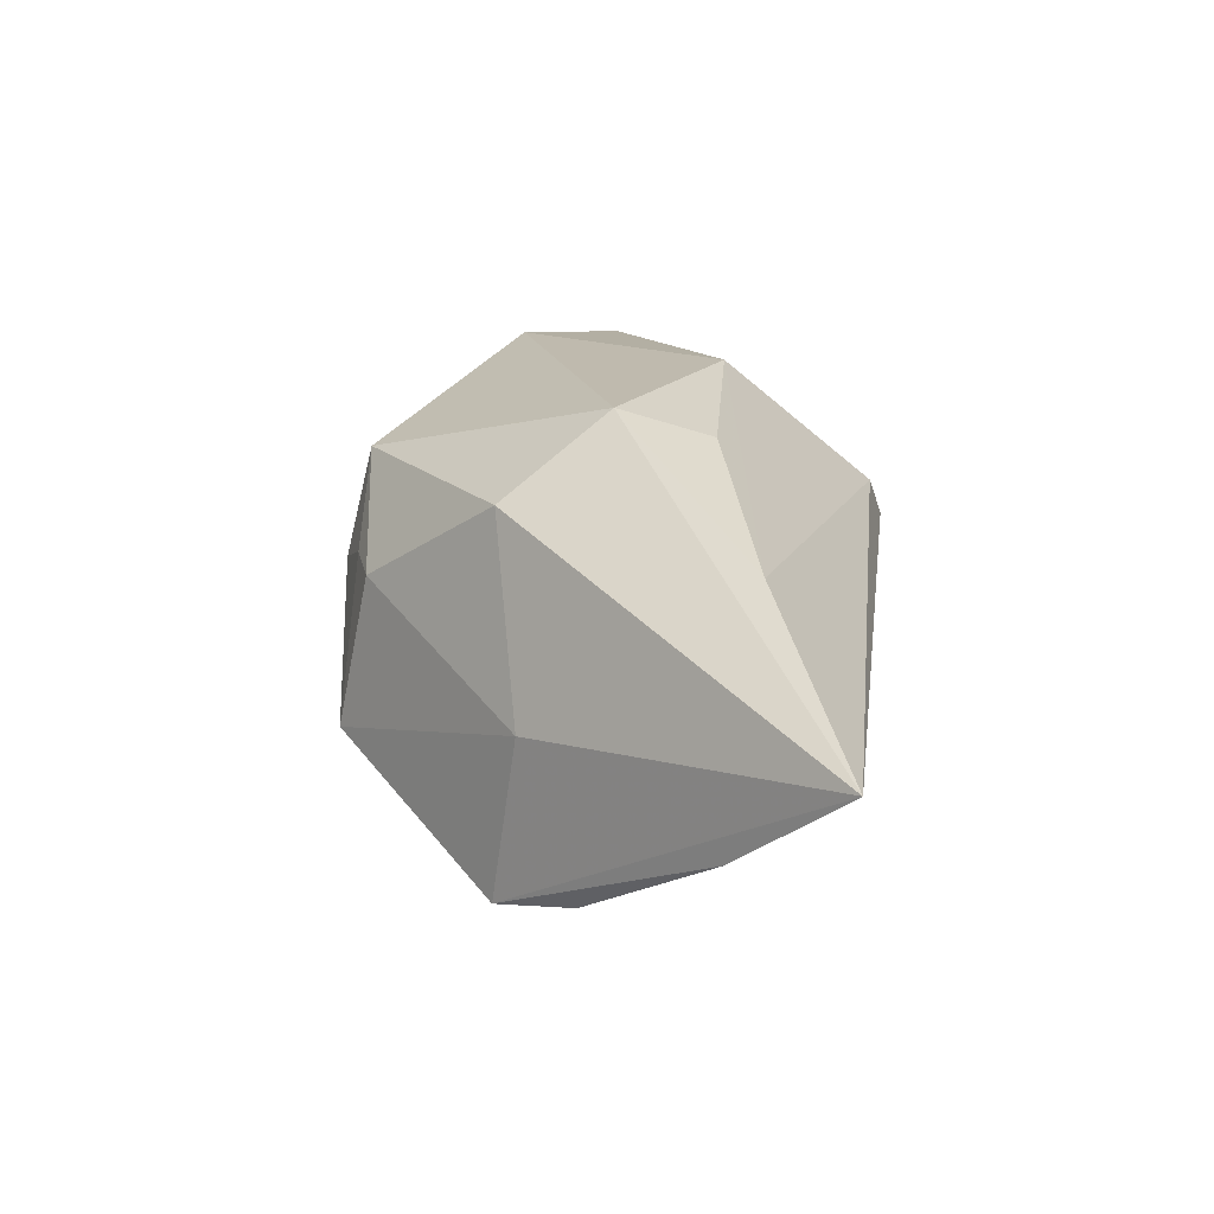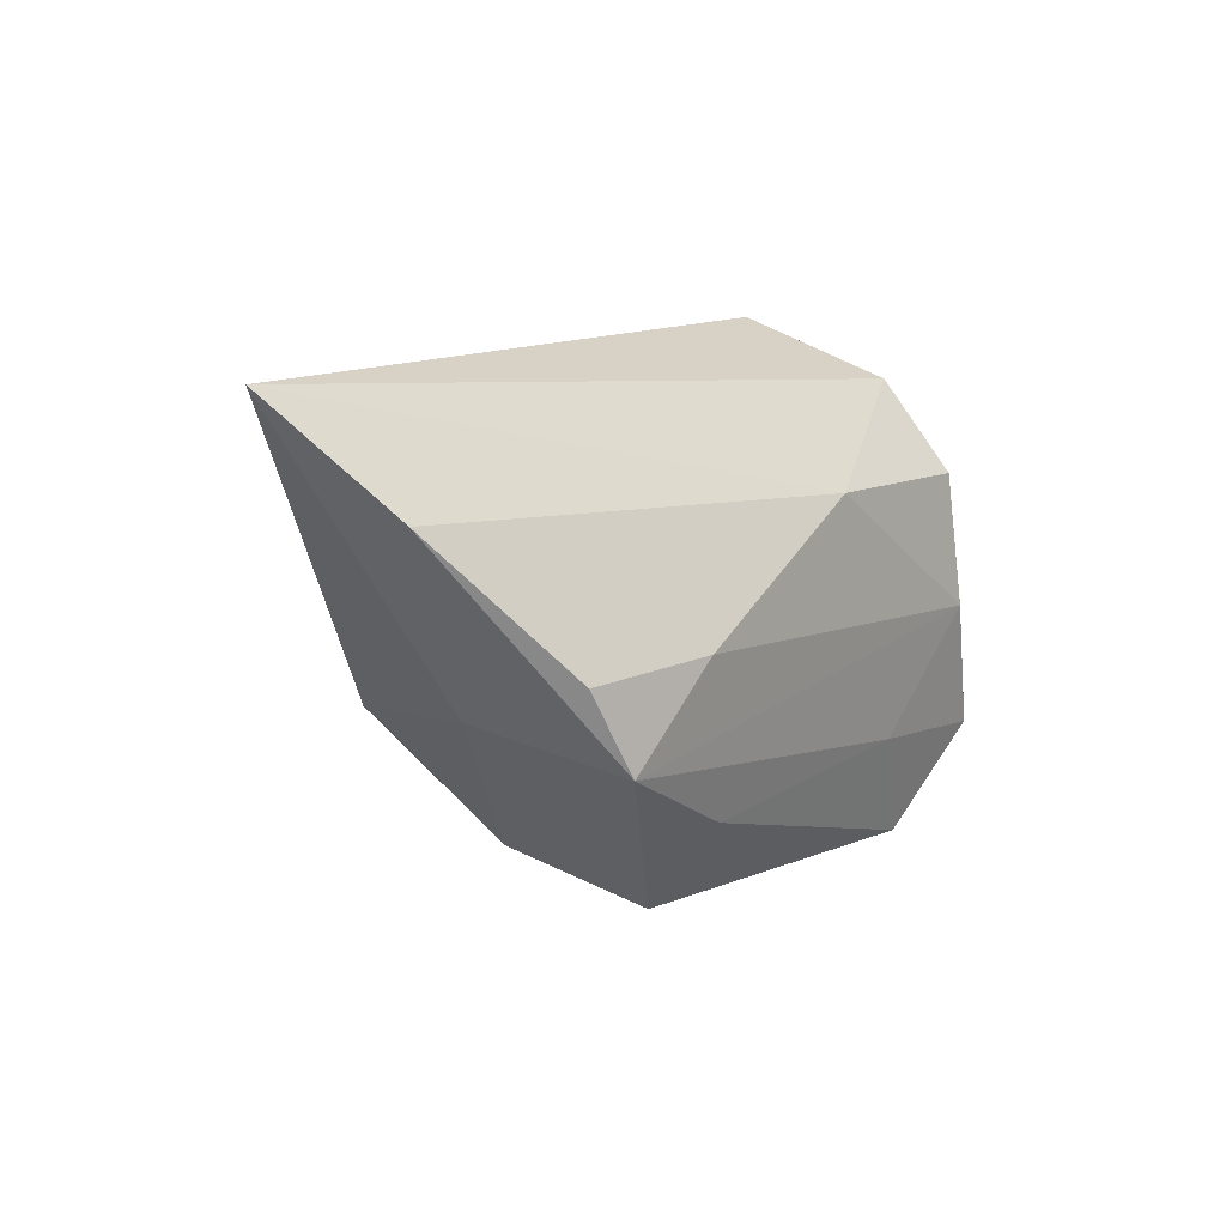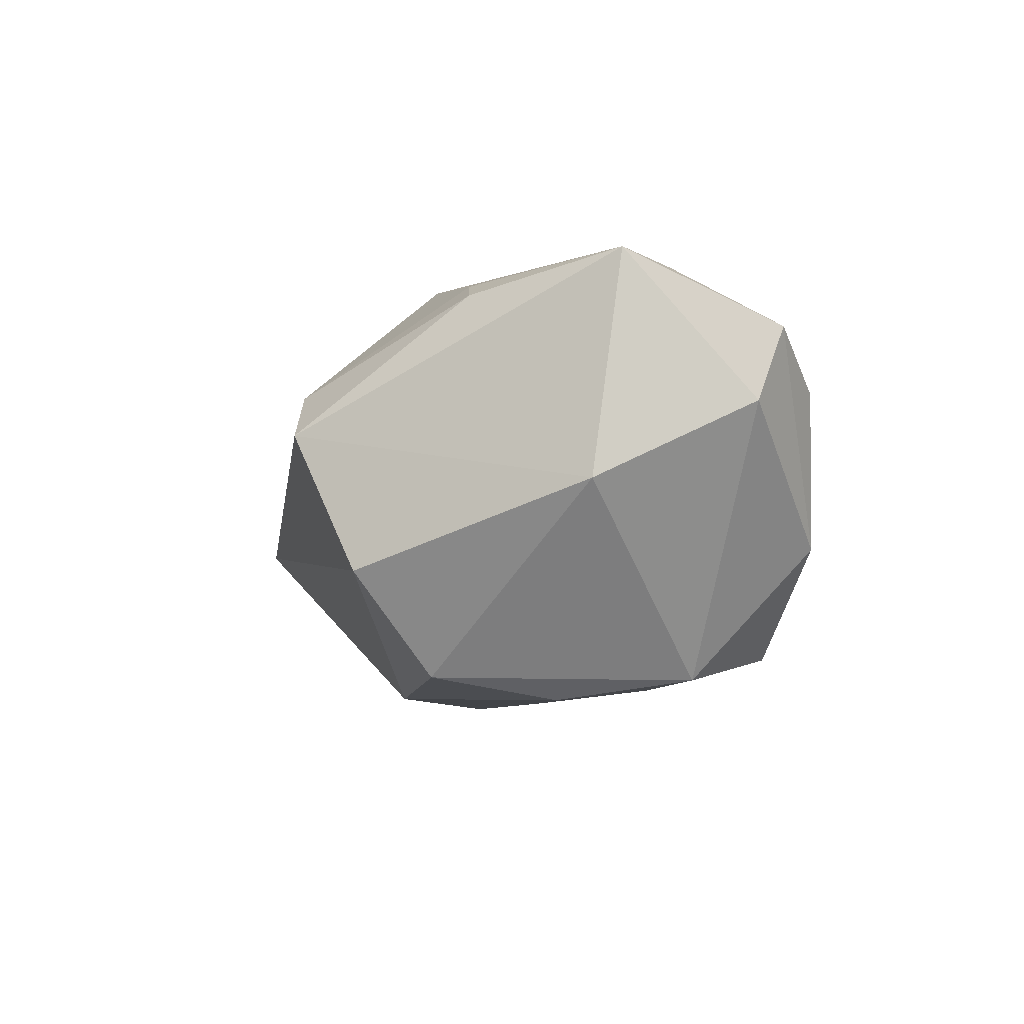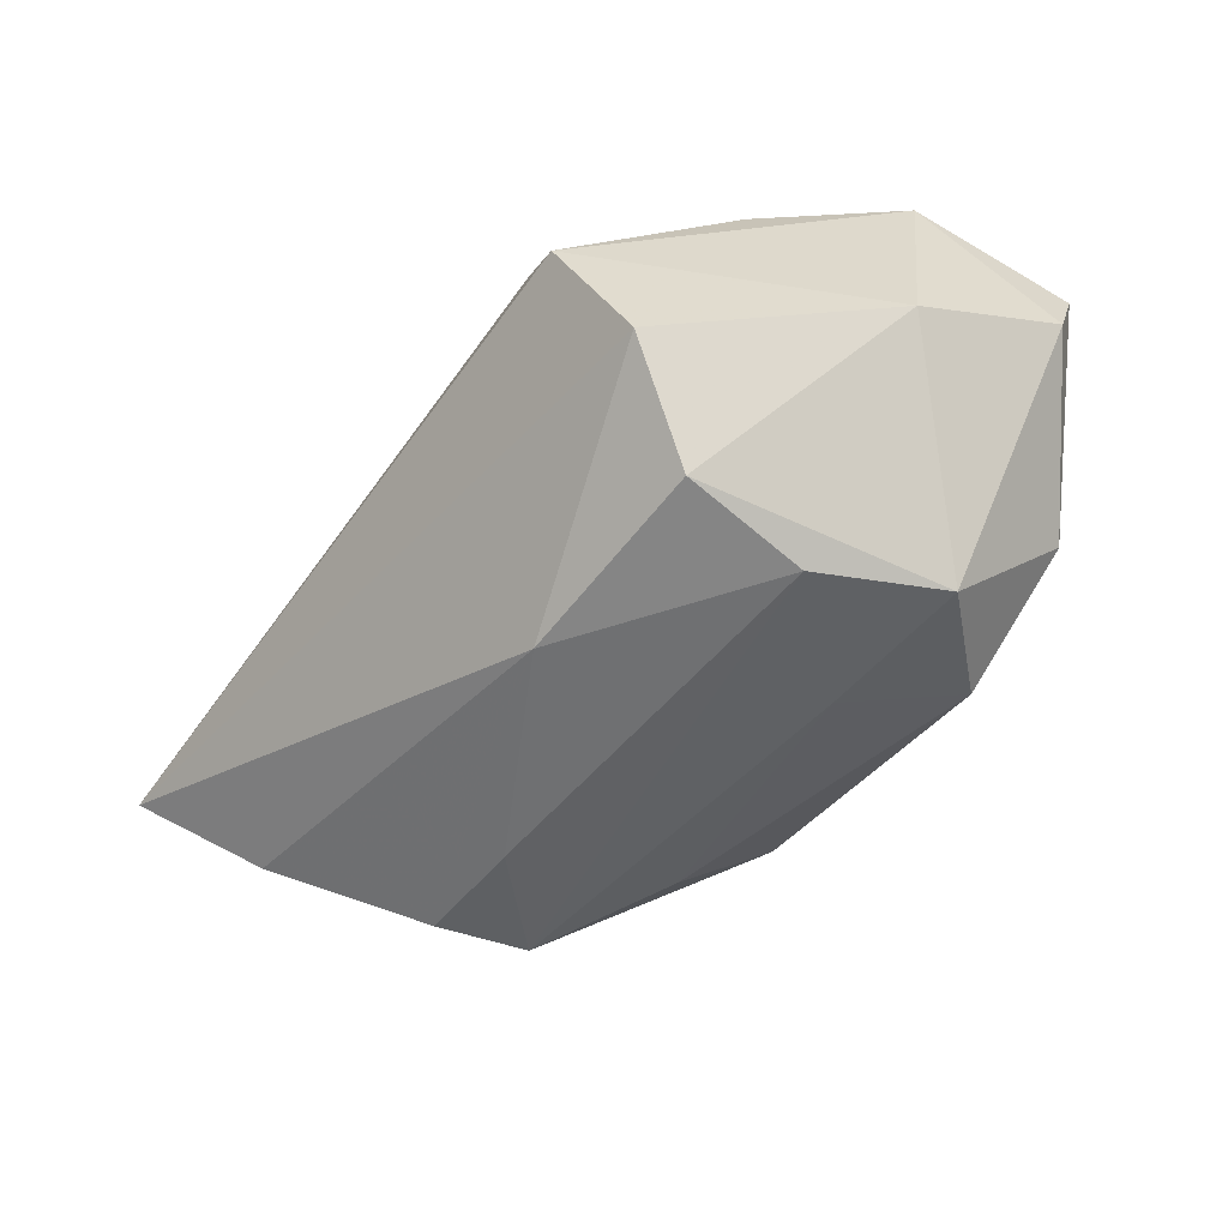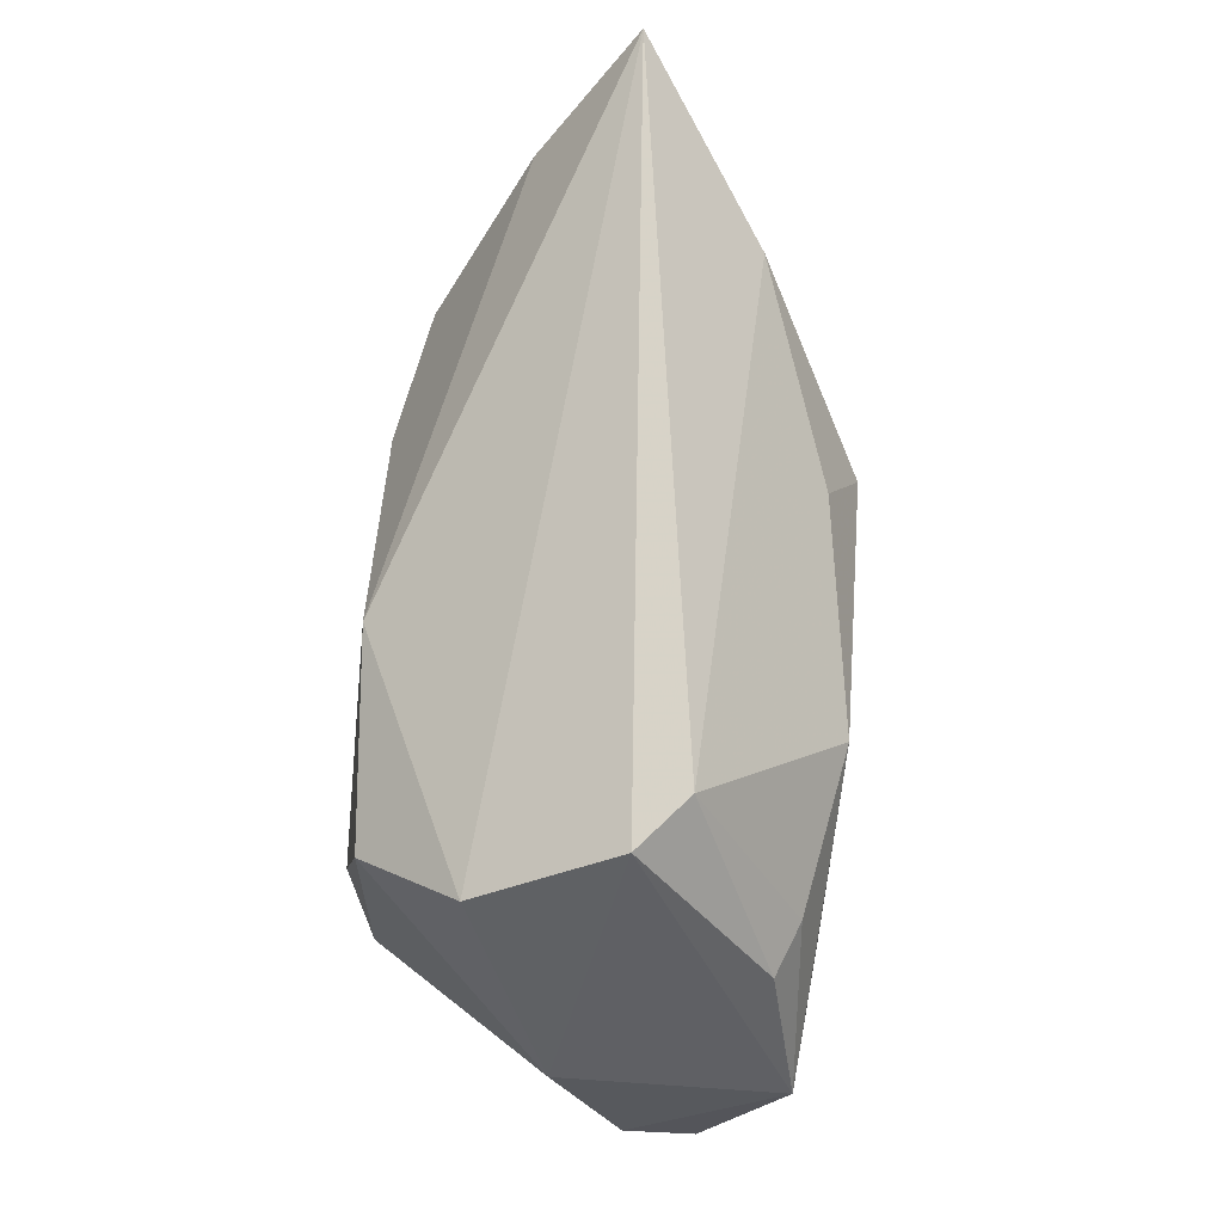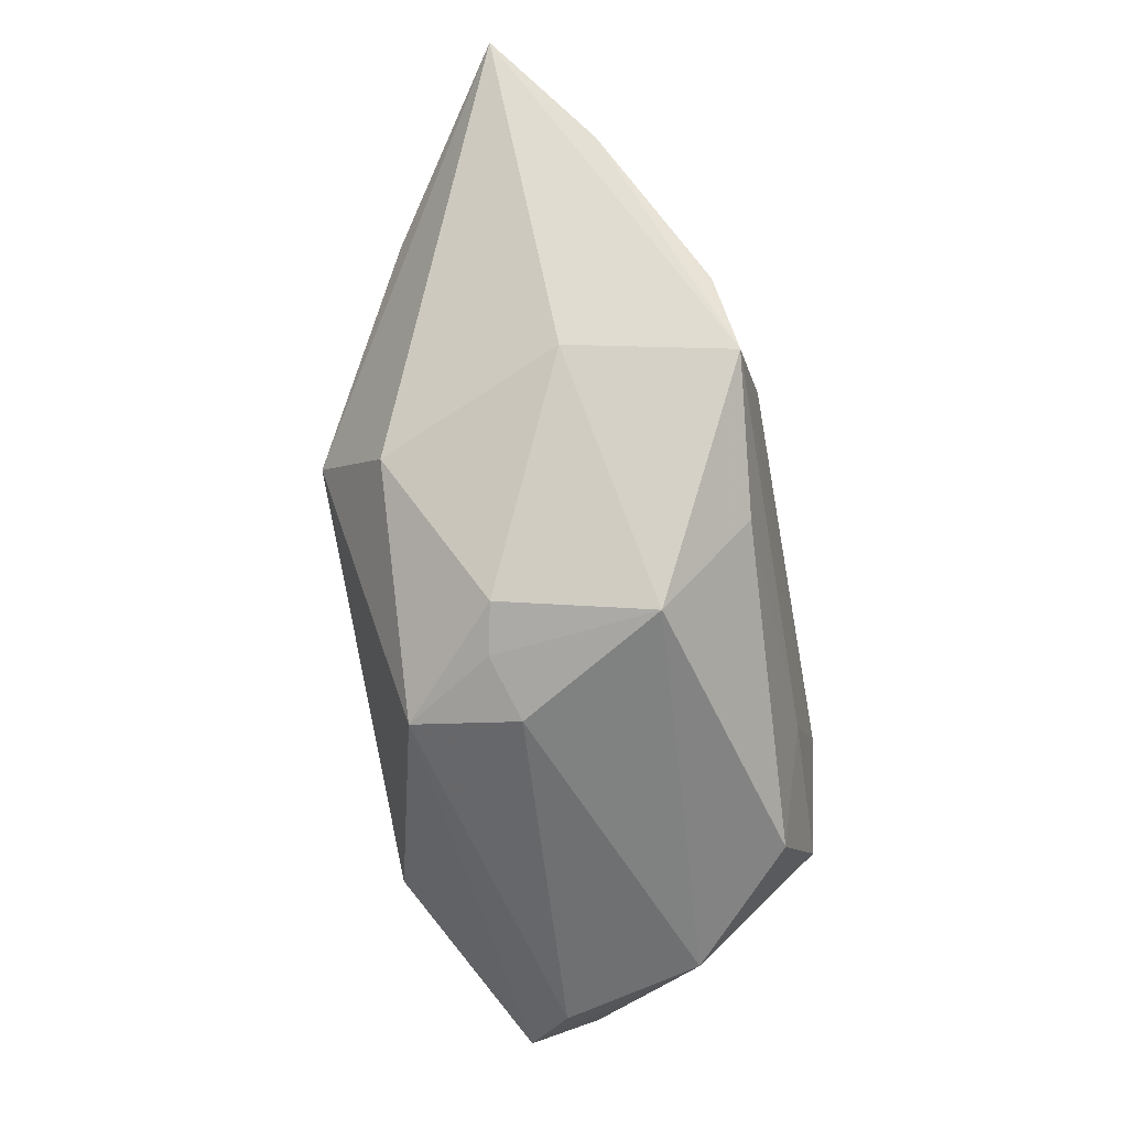
<metadata>
{"format":"obj","ext":"obj","renderer":"f3d","projection":"perspective","resolution":1024,"background":"white","views":[{"elev":15.6,"azim":97.4,"up":"+Z"},{"elev":11.9,"azim":128.1,"up":"+Y"},{"elev":-7.1,"azim":-98.2,"up":"+Z"},{"elev":-53.3,"azim":-125.3,"up":"+Z"},{"elev":75.0,"azim":-85.2,"up":"+Y"},{"elev":-59.1,"azim":100.6,"up":"+Y"}]}
</metadata>
<code>
v 0.06159 0.03011 -0.00102
v -0.02381 0.03011 0.004733
v -0.0385 -0.02696 0.008391
v 0.01882 -0.02446 0.006102
v -0.03219 0.01089 0.01995
v -0.04231 -0.004802 0.02362
v -0.0288 0.0235 -0.01129
v -0.02403 0.01414 -0.02298
v -0.03173 -0.0288 -0.008414
v 0.006114 -0.02646 0.01769
v 0.01896 -0.01645 -0.02254
v -0.02601 0.01014 0.02245
v 0.01331 -0.02657 0.00731
v -0.02473 -0.01412 0.02598
v 0.03528 -0.00813 -0.02431
v -0.02305 -0.0005127 -0.02549
v 0.01683 -0.02841 -0.01196
v 0.02344 0.003096 0.02598
v 0.02436 0.002329 -0.02545
v -0.0286 -0.01538 -0.02333
v 0.006335 -0.02955 0.004921
v -0.007537 0.0119 0.02598
v -0.0465 -0.02168 0.01427
v -0.04695 -0.01865 0.005991
v 0.02942 -0.008338 0.01678
v -0.01806 -0.02658 -0.02046
v -0.01741 0.02878 0.01023
v -0.04296 -0.001207 -0.002188
v 0.01851 0.01331 0.02215
v 0.04219 0.01996 0.01344
v -0.01101 -0.01377 -0.02393
v 0.0001585 0.01505 -0.02477
v 0.03978 0.001426 -0.02241
v 0.05244 0.01723 -0.01189
v 0.03794 -0.004998 -0.004936
f 1 32 7
f 35 15 1
f 17 15 35
f 2 27 1
f 1 7 2
f 24 20 9
f 8 7 32
f 11 15 17
f 1 27 30
f 30 18 1
f 30 29 18
f 24 6 28
f 28 2 7
f 6 2 28
f 7 8 28
f 28 20 24
f 28 8 20
f 34 32 1
f 34 33 32
f 1 15 34
f 15 33 34
f 32 33 19
f 19 33 15
f 17 9 26
f 26 9 20
f 26 11 17
f 15 11 31
f 31 26 20
f 11 26 31
f 20 8 16
f 16 31 20
f 16 8 32
f 15 31 16
f 32 19 16
f 16 19 15
f 17 35 4
f 21 9 17
f 23 6 24
f 24 9 23
f 5 2 6
f 6 12 5
f 27 2 5
f 5 12 27
f 18 10 25
f 10 4 25
f 1 18 25
f 25 35 1
f 25 4 35
f 13 4 10
f 10 21 13
f 17 4 13
f 13 21 17
f 6 23 14
f 14 23 10
f 14 10 18
f 3 23 9
f 10 23 3
f 9 21 3
f 3 21 10
f 22 12 6
f 6 14 22
f 22 14 18
f 27 12 22
f 18 29 22
f 22 30 27
f 29 30 22

</code>
